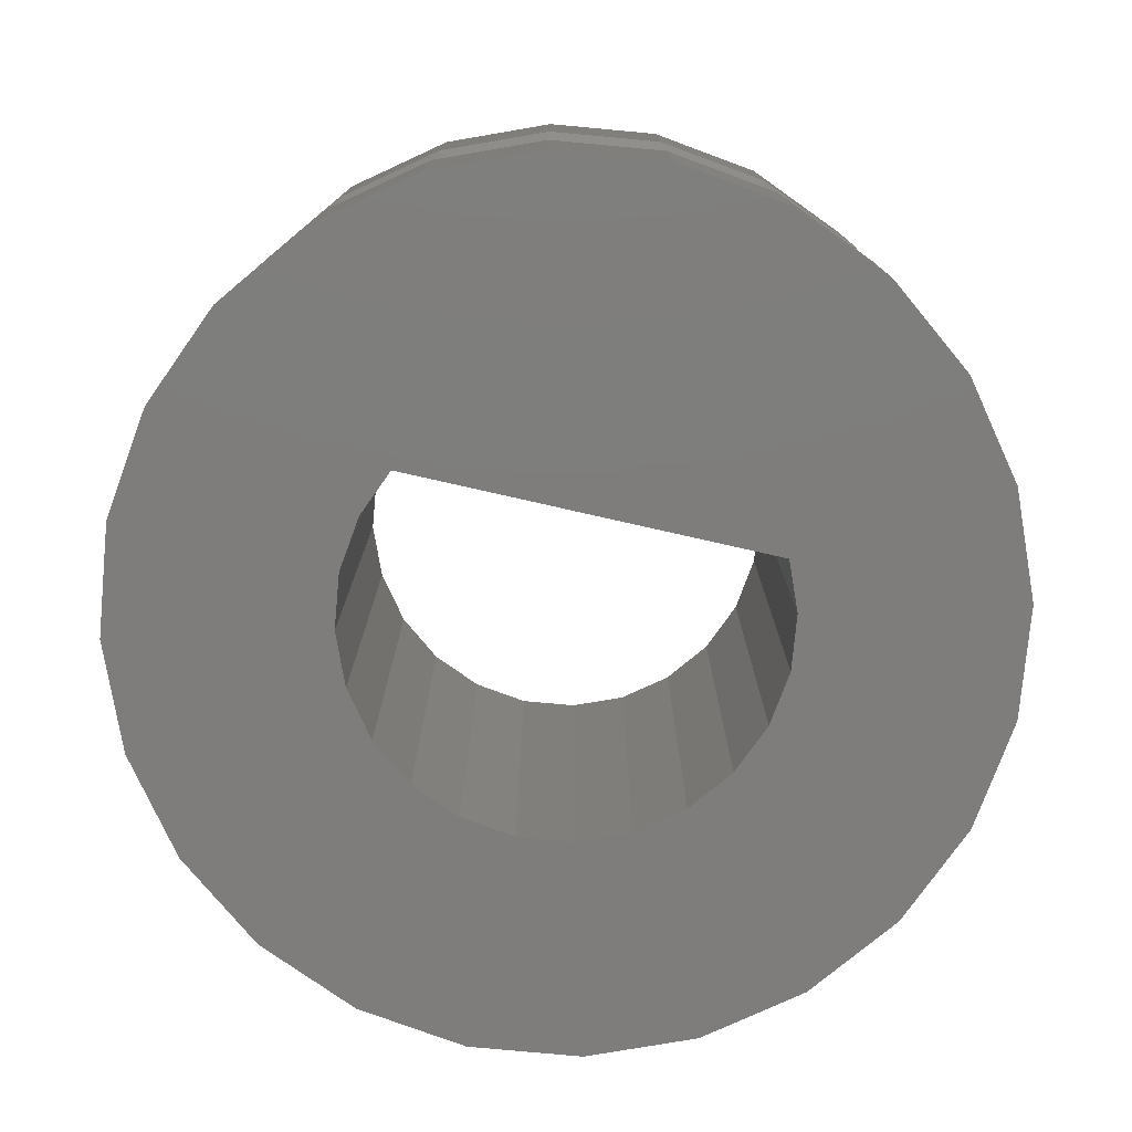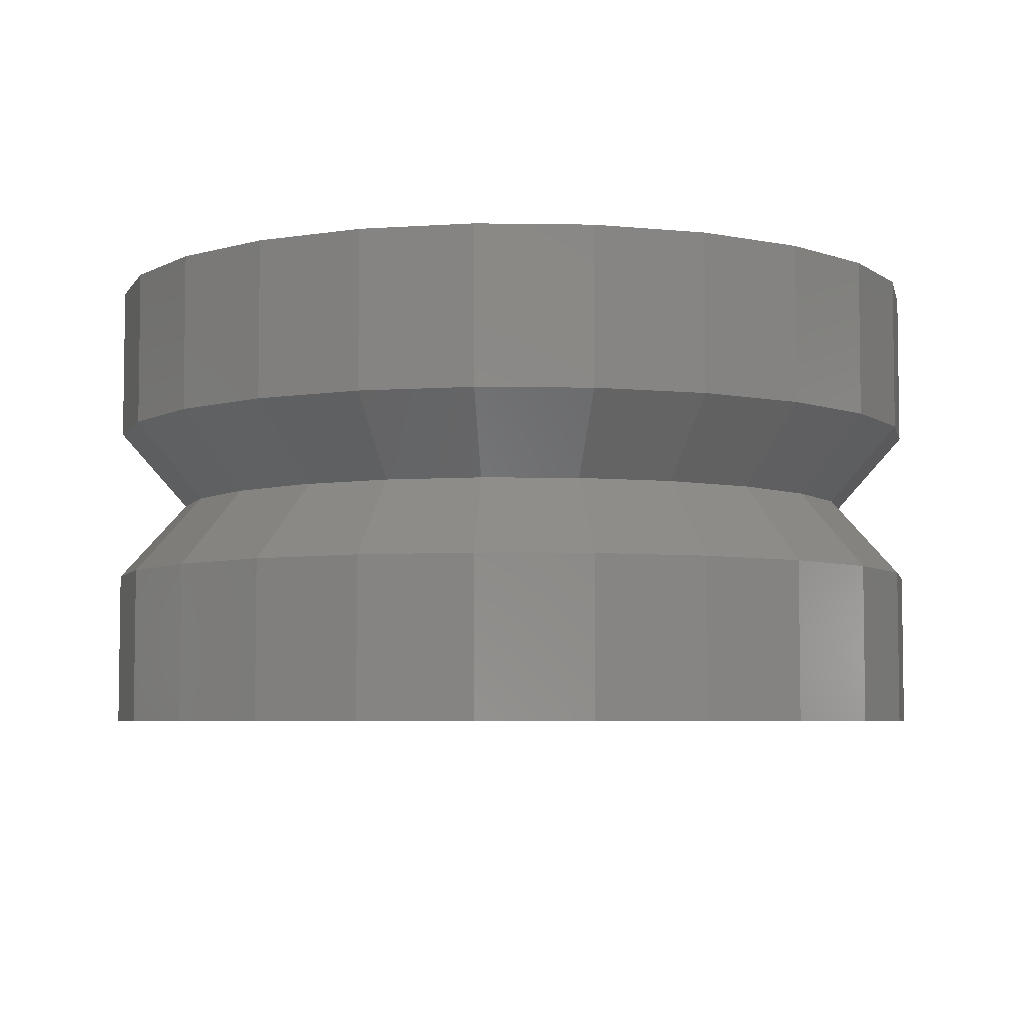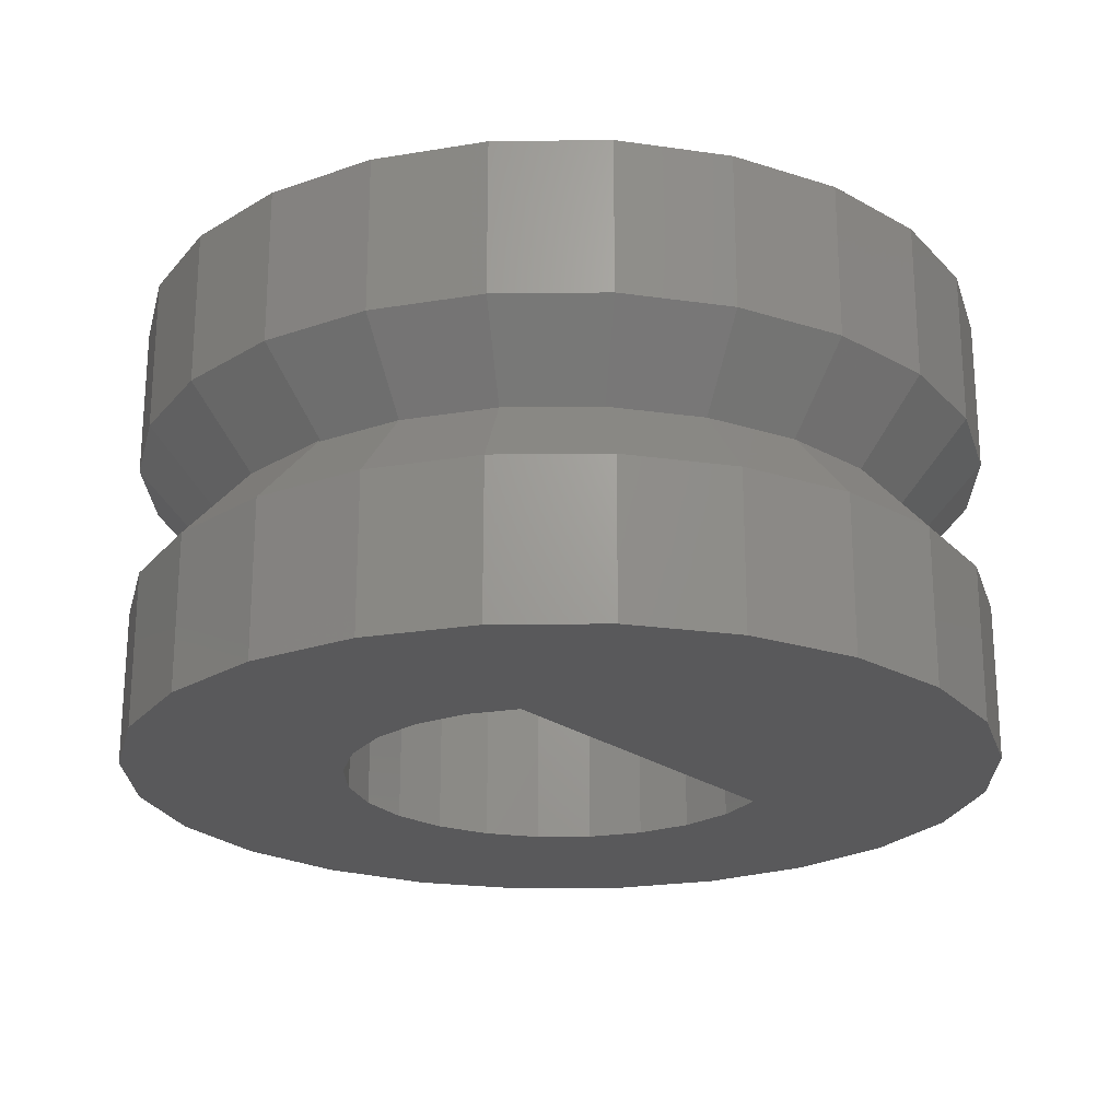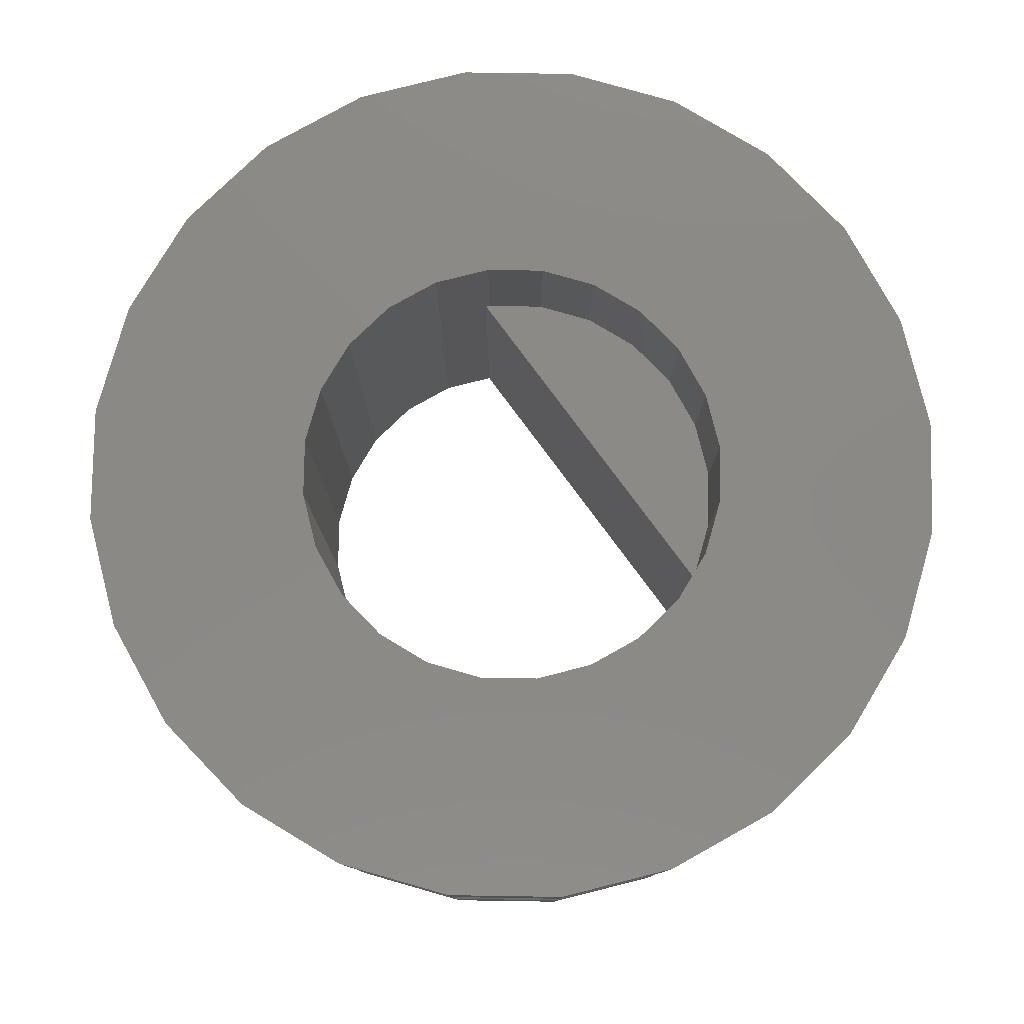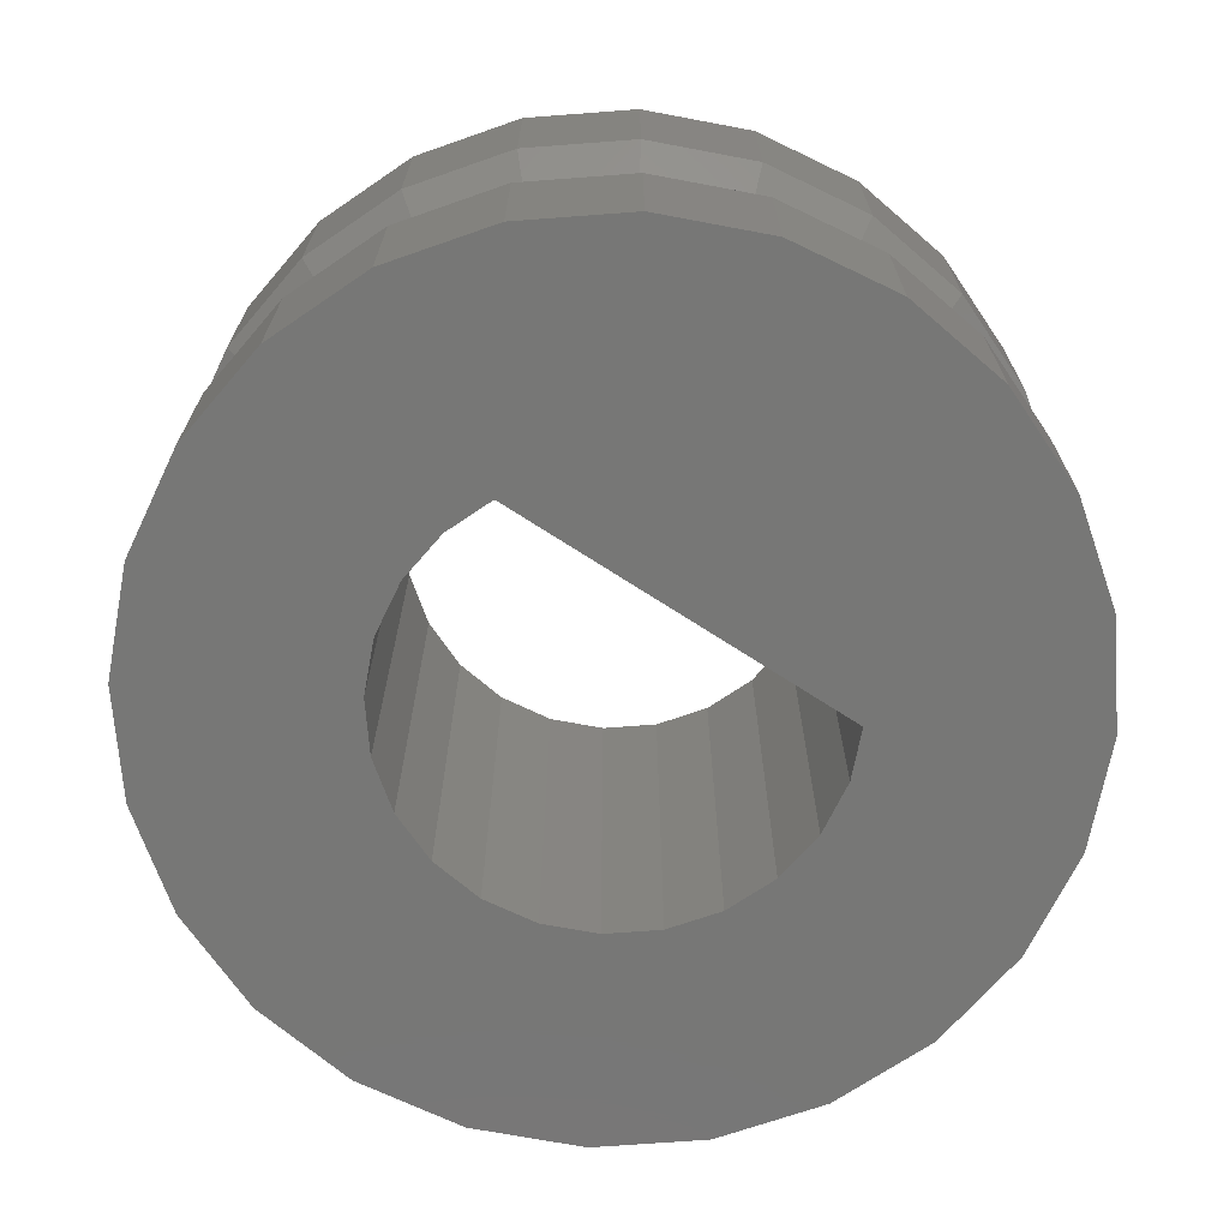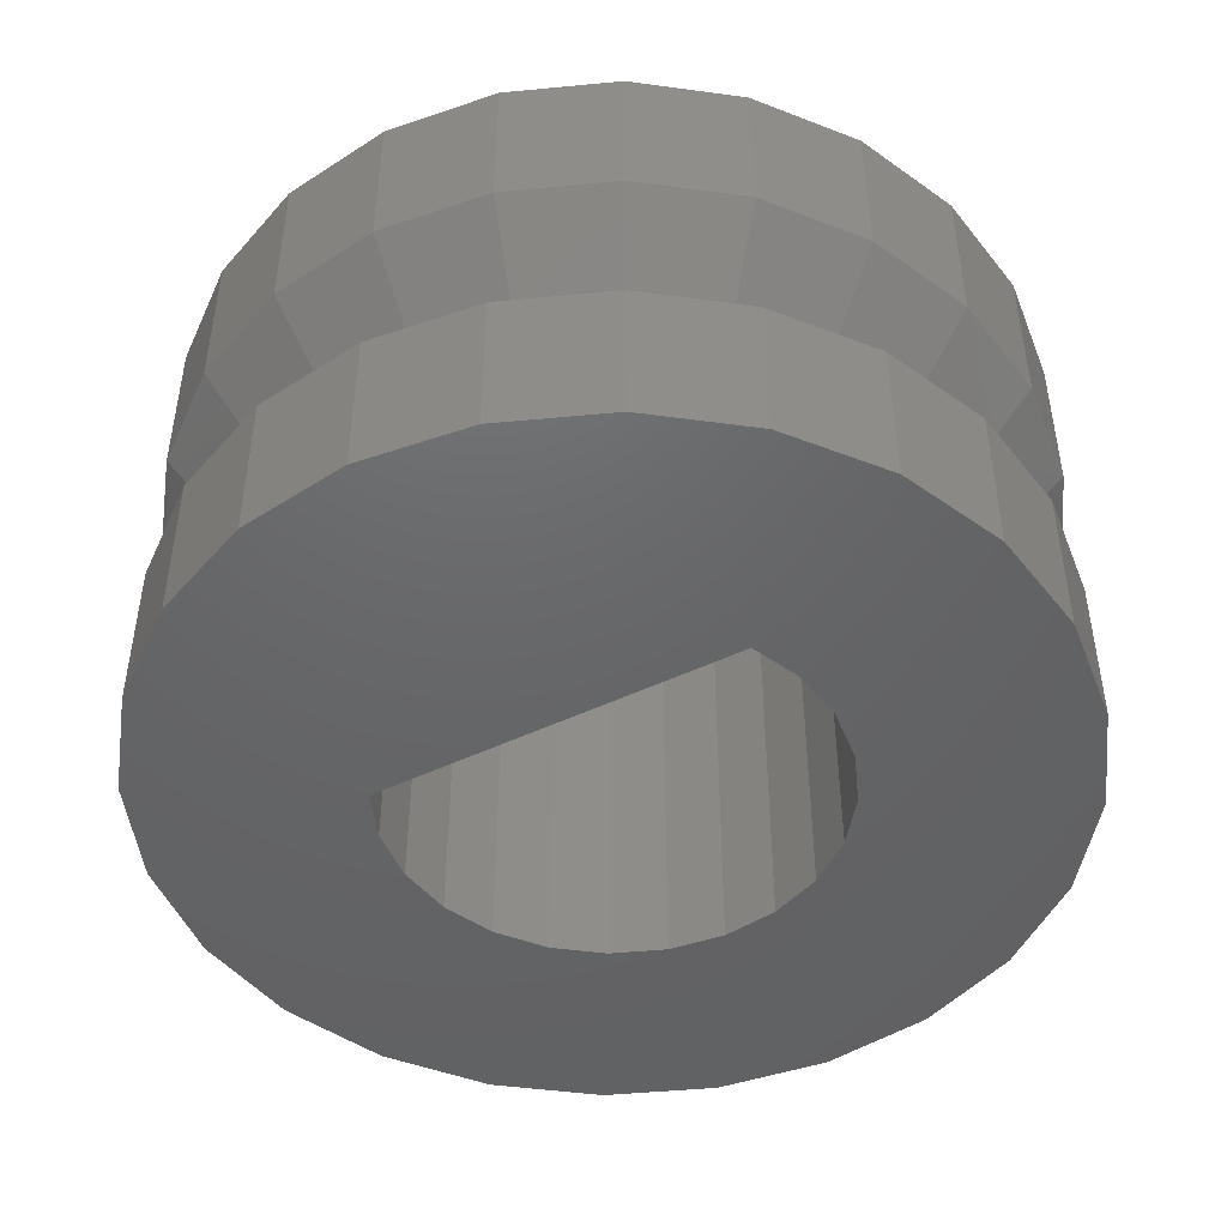
<metadata>
{"format":"stl","ext":"stl","renderer":"f3d","projection":"perspective","resolution":1024,"background":"white","views":[{"elev":-77.2,"azim":-102.8,"up":"+Z"},{"elev":-5.3,"azim":-145.3,"up":"+Z"},{"elev":-22.3,"azim":-141.4,"up":"+Z"},{"elev":79.6,"azim":143.4,"up":"+Z"},{"elev":-69.5,"azim":-123.2,"up":"+Z"},{"elev":-46.7,"azim":-61.3,"up":"+Z"}]}
</metadata>
<code>
# stl→obj: 198 verts, 396 faces
v -3.1 5.414e-15 4.75
v -2.994 -0.8023 6.75
v -2.994 -0.8023 4.75
v -3.1 5.392e-15 6.75
v -2.192 2.192 4.75
v -2.685 1.55 6.75
v -2.685 1.55 4.75
v -2.192 2.192 6.75
v -1.55 2.685 6.75
v -1.6 2.646 4.75
v -1.55 2.685 4.75
v -1.6 2.646 6.75
v -0.8023 2.994 6.75
v -1.5 2.705 9.024e-17
v -0.8023 2.994 0
v -1.5 2.705 4.75
v -1.5 2.705 6.75
v -2.192 -2.192 6.75
v -1.6 -2.646 4.75
v -2.192 -2.192 4.75
v -1.55 -2.685 6.75
v -1.55 -2.685 4.75
v -1.6 -2.646 6.75
v -2.685 -1.55 4.75
v -2.685 -1.55 6.75
v -2.994 0.8023 6.75
v -2.994 0.8023 4.75
v -1.5 -2.705 4.75
v 4.419 4.419 4.5
v 4.547 2.625 3.375
v 3.712 3.712 3.375
v 5.413 3.125 4.5
v 1.359 5.071 3.375
v 3.125 5.413 2.25
v 1.618 6.037 2.25
v 2.625 4.547 3.375
v 5.071 1.359 3.375
v 6.25 1.148e-15 4.5
v 5.25 0 3.375
v 6.037 1.618 4.5
v 6.037 1.618 2.25
v 5.413 3.125 2.25
v 4.419 4.419 2.25
v -6.542e-15 6.25 4.5
v 0 5.25 3.375
v -0.1294 5.267 3.375
v 5.071 -1.359 3.375
v 6.037 -1.618 4.5
v 6.25 5.053e-15 2.25
v 6.037 -1.618 2.25
v 3.125 5.413 4.5
v -6.497e-15 6.25 2.25
v 1.618 6.037 4.5
v -6.037 -1.618 4.5
v -4.547 -2.625 3.375
v -5.413 -3.125 4.5
v -5.071 -1.359 3.375
v 4.547 -2.625 3.375
v 4.419 -4.419 4.5
v 3.712 -3.712 3.375
v 5.413 -3.125 4.5
v 4.419 -4.419 2.25
v 5.413 -3.125 2.25
v -5.775e-15 -6.25 4.5
v -1.359 -5.071 3.375
v -5.775e-15 -5.25 3.375
v -1.618 -6.037 4.5
v -6.25 -3.827e-16 4.5
v -5.25 0 3.375
v 1.618 -6.037 4.5
v 1.359 -5.071 3.375
v 3.125 -5.413 4.5
v 2.625 -4.547 3.375
v -2.625 -4.547 3.375
v -3.125 -5.413 4.5
v -4.419 -4.419 4.5
v -3.712 -3.712 3.375
v -4.419 -4.419 2.25
v -5.413 -3.125 2.25
v 3.125 -5.413 2.25
v -6.037 -1.618 2.25
v -1.618 -6.037 2.25
v -5.775e-15 -6.25 2.25
v 1.618 -6.037 2.25
v -3.125 -5.413 2.25
v -6.25 2.888e-15 2.25
v -2.625 4.547 3.375
v -1.618 6.037 2.25
v -3.125 5.413 2.25
v -1.359 5.071 3.375
v -6.037 1.618 4.5
v -5.071 1.359 3.375
v -4.547 2.625 3.375
v -6.037 1.618 2.25
v -5.413 3.125 2.25
v -4.419 4.419 4.5
v -5.413 3.125 4.5
v -3.712 3.712 3.375
v -4.419 4.419 2.25
v -1.618 6.037 4.5
v -3.125 5.413 4.5
v -3.125 -5.413 6.75
v -1.618 -6.037 6.75
v -5.775e-15 -6.25 6.75
v -1.5 -2.705 6.75
v -0.8023 -2.994 6.75
v -5.193e-15 -3.1 6.75
v 1.618 -6.037 6.75
v 0.8023 -2.994 6.75
v 1.55 -2.685 6.75
v 2.192 -2.192 6.75
v 3.125 -5.413 6.75
v 2.685 -1.55 6.75
v 2.994 -0.8023 6.75
v 3.1 -5.798e-15 6.75
v 3.125 5.413 6.75
v 4.419 4.419 6.75
v 4.419 -4.419 6.75
v 5.413 3.125 6.75
v 5.413 -3.125 6.75
v 6.037 1.618 6.75
v 6.037 -1.618 6.75
v 6.25 1.148e-15 6.75
v -6.037 -1.618 6.75
v -6.037 1.618 6.75
v -6.25 -3.827e-16 6.75
v -5.413 3.125 6.75
v -5.413 -3.125 6.75
v -4.419 -4.419 6.75
v -4.419 4.419 6.75
v -3.125 5.413 6.75
v -1.618 6.037 6.75
v -6.541e-15 6.25 6.75
v 6.376e-15 3.1 6.75
v 1.618 6.037 6.75
v 0.8023 2.994 6.75
v 1.55 2.685 6.75
v 2.192 2.192 6.75
v 2.685 1.55 6.75
v 2.994 0.8023 6.75
v -6.037 1.618 3.61e-15
v -6.037 -1.618 3.61e-15
v -6.25 2.888e-15 3.61e-15
v -5.413 3.125 3.61e-15
v -5.413 -3.125 3.61e-15
v -4.419 4.419 3.61e-15
v -4.419 -4.419 3.61e-15
v -3.125 5.413 3.61e-15
v -3.125 -5.413 3.61e-15
v -1.618 6.037 3.61e-15
v -1.618 -6.037 3.61e-15
v -1.6 2.771 3.61e-16
v -6.497e-15 6.25 3.61e-15
v -1.5 2.813 0
v -0.8282 3.091 0
v -6.167e-15 3.2 0
v 1.618 6.037 3.61e-15
v 0.8282 3.091 0
v 1.6 2.771 0
v 2.263 2.263 0
v 3.125 5.413 3.61e-15
v 2.771 1.6 0
v 3.091 0.8282 0
v 3.2 5.878e-16 0
v 4.419 4.419 3.61e-15
v -1.6 -2.771 3.61e-16
v -5.775e-15 -6.25 3.61e-15
v -1.5 -2.813 0
v -0.8282 -3.091 0
v -5.775e-15 -3.2 0
v 0.8282 -3.091 0
v 1.618 -6.037 3.61e-15
v 1.6 -2.771 0
v 2.263 -2.263 0
v 3.125 -5.413 3.61e-15
v 2.771 -1.6 0
v 3.091 -0.8282 0
v 4.419 -4.419 3.61e-15
v 5.413 3.125 3.61e-15
v 5.413 -3.125 3.61e-15
v 6.037 1.618 3.61e-15
v 6.037 -1.618 3.61e-15
v 6.25 5.053e-15 3.61e-15
v 5.974e-15 3.1 0
v -1.5 -2.705 1.354e-16
v 0.8023 2.994 0
v -0.8023 -2.994 0
v -5.595e-15 -3.1 0
v 1.55 -2.685 0
v 0.8023 -2.994 0
v 2.192 -2.192 0
v 2.685 -1.55 0
v 2.994 -0.8023 0
v 3.1 -5.785e-15 0
v 1.55 2.685 0
v 2.192 2.192 0
v 2.685 1.55 0
v 2.994 0.8023 0
f 1 2 3
f 2 1 4
f 5 6 7
f 6 5 8
f 9 10 11
f 10 8 5
f 8 10 9
f 8 9 12
f 13 14 15
f 14 13 16
f 16 13 11
f 11 13 9
f 9 13 17
f 18 19 20
f 19 21 22
f 21 19 18
f 21 18 23
f 24 18 20
f 18 24 25
f 3 25 24
f 25 3 2
f 1 26 4
f 26 1 27
f 7 26 27
f 26 7 6
f 3 27 1
f 27 3 24
f 27 24 7
f 7 24 20
f 7 20 5
f 5 20 19
f 5 19 10
f 10 19 11
f 11 19 22
f 11 22 28
f 11 28 16
f 29 30 31
f 30 29 32
f 33 34 35
f 34 33 36
f 37 38 39
f 38 37 40
f 41 30 37
f 30 41 42
f 31 34 36
f 34 31 43
f 44 45 46
f 30 40 37
f 40 30 32
f 47 38 48
f 38 47 39
f 49 47 50
f 47 49 39
f 51 31 36
f 31 51 29
f 45 52 46
f 49 37 39
f 37 49 41
f 53 36 33
f 36 53 51
f 30 43 31
f 43 30 42
f 54 55 56
f 55 54 57
f 58 59 60
f 59 58 61
f 58 48 61
f 48 58 47
f 62 58 60
f 58 62 63
f 64 65 66
f 65 64 67
f 68 57 54
f 57 68 69
f 70 66 71
f 66 70 64
f 72 71 73
f 71 72 70
f 67 74 65
f 74 67 75
f 55 76 56
f 76 55 77
f 78 55 79
f 55 78 77
f 80 60 73
f 60 80 62
f 55 81 79
f 81 55 57
f 60 72 73
f 72 60 59
f 66 82 83
f 82 66 65
f 71 83 84
f 83 71 66
f 65 85 82
f 85 65 74
f 77 75 76
f 75 77 74
f 85 77 78
f 77 85 74
f 50 58 63
f 58 50 47
f 73 84 80
f 84 73 71
f 57 86 81
f 86 57 69
f 87 88 89
f 88 87 90
f 91 69 68
f 69 91 92
f 93 94 92
f 94 93 95
f 96 93 97
f 93 96 98
f 93 99 95
f 99 93 98
f 100 45 90
f 45 100 44
f 92 86 69
f 86 92 94
f 101 90 87
f 90 101 100
f 91 93 92
f 93 91 97
f 98 89 99
f 89 98 87
f 90 52 88
f 52 90 45
f 101 98 96
f 98 101 87
f 45 35 52
f 35 45 33
f 44 33 45
f 33 44 53
f 102 2 4
f 2 102 103
f 2 103 25
f 25 103 18
f 18 103 23
f 23 103 104
f 23 104 21
f 21 104 105
f 105 104 106
f 106 104 107
f 107 104 108
f 107 108 109
f 109 108 110
f 110 108 111
f 111 108 112
f 111 112 113
f 113 112 114
f 114 112 115
f 115 112 116
f 116 112 117
f 117 112 118
f 117 118 119
f 119 118 120
f 119 120 121
f 121 120 122
f 121 122 123
f 124 125 126
f 125 124 127
f 127 124 128
f 127 128 129
f 127 129 130
f 130 129 131
f 131 129 102
f 131 102 4
f 131 4 26
f 131 26 132
f 132 26 6
f 132 6 8
f 132 8 12
f 132 12 133
f 133 12 9
f 133 9 17
f 133 17 13
f 133 13 134
f 133 134 135
f 135 134 136
f 135 136 137
f 135 137 138
f 135 138 116
f 116 138 139
f 116 139 140
f 116 140 115
f 141 142 143
f 142 141 144
f 142 144 145
f 145 144 146
f 145 146 147
f 147 146 148
f 147 148 149
f 149 148 150
f 149 150 151
f 151 150 152
f 152 150 153
f 152 153 154
f 154 153 155
f 155 153 156
f 156 153 157
f 156 157 158
f 158 157 159
f 159 157 160
f 160 157 161
f 160 161 162
f 162 161 163
f 163 161 164
f 164 161 165
f 151 166 167
f 166 151 152
f 167 166 168
f 167 168 169
f 167 169 170
f 167 170 171
f 167 171 172
f 172 171 173
f 172 173 174
f 172 174 175
f 175 174 176
f 175 176 177
f 175 177 164
f 175 164 178
f 178 164 165
f 178 165 179
f 178 179 180
f 180 179 181
f 180 181 182
f 182 181 183
f 134 15 184
f 15 134 13
f 14 28 185
f 28 14 16
f 136 184 186
f 184 136 134
f 21 28 22
f 185 106 187
f 106 185 28
f 106 28 21
f 106 21 105
f 106 188 187
f 188 106 107
f 182 63 180
f 63 182 50
f 109 189 190
f 189 109 110
f 183 50 182
f 50 183 49
f 88 153 150
f 153 88 52
f 179 41 181
f 41 179 42
f 84 167 172
f 167 84 83
f 107 190 188
f 190 107 109
f 95 141 94
f 141 95 144
f 52 157 153
f 157 52 35
f 180 62 178
f 62 180 63
f 99 148 146
f 148 99 89
f 99 144 95
f 144 99 146
f 181 49 183
f 49 181 41
f 82 149 151
f 149 82 85
f 165 42 179
f 42 165 43
f 85 147 149
f 147 85 78
f 34 165 161
f 165 34 43
f 80 172 175
f 172 80 84
f 83 151 167
f 151 83 82
f 110 191 189
f 191 110 111
f 89 150 148
f 150 89 88
f 81 145 79
f 145 81 142
f 114 192 113
f 192 114 193
f 79 147 78
f 147 79 145
f 113 191 111
f 191 113 192
f 86 142 81
f 142 86 143
f 35 161 157
f 161 35 34
f 94 143 86
f 143 94 141
f 62 175 178
f 175 62 80
f 168 185 166
f 185 168 187
f 187 168 169
f 187 169 170
f 187 170 188
f 188 170 171
f 188 171 190
f 190 171 189
f 189 171 173
f 189 173 191
f 191 173 174
f 191 174 192
f 192 174 176
f 192 176 193
f 193 176 177
f 193 177 194
f 194 177 164
f 166 154 152
f 154 166 14
f 14 166 185
f 154 14 15
f 154 15 155
f 155 15 156
f 156 15 184
f 156 184 158
f 158 184 186
f 158 186 195
f 158 195 159
f 159 195 196
f 159 196 160
f 160 196 197
f 160 197 162
f 162 197 198
f 162 198 163
f 163 198 194
f 163 194 164
f 115 193 114
f 193 115 194
f 140 194 115
f 194 140 198
f 138 197 139
f 197 138 196
f 32 121 40
f 121 32 119
f 38 122 48
f 122 38 123
f 139 198 140
f 198 139 197
f 128 76 129
f 76 128 56
f 138 195 196
f 195 138 137
f 125 68 126
f 68 125 91
f 29 119 32
f 119 29 117
f 61 118 59
f 118 61 120
f 126 54 124
f 54 126 68
f 130 97 127
f 97 130 96
f 48 120 61
f 120 48 122
f 130 101 96
f 101 130 131
f 108 64 70
f 64 108 104
f 112 70 72
f 70 112 108
f 127 91 125
f 91 127 97
f 124 56 128
f 56 124 54
f 131 100 101
f 100 131 132
f 132 44 100
f 44 132 133
f 40 123 38
f 123 40 121
f 133 53 44
f 53 133 135
f 137 186 195
f 186 137 136
f 118 72 59
f 72 118 112
f 135 51 53
f 51 135 116
f 103 75 67
f 75 103 102
f 104 67 64
f 67 104 103
f 102 76 75
f 76 102 129
f 116 29 51
f 29 116 117

</code>
